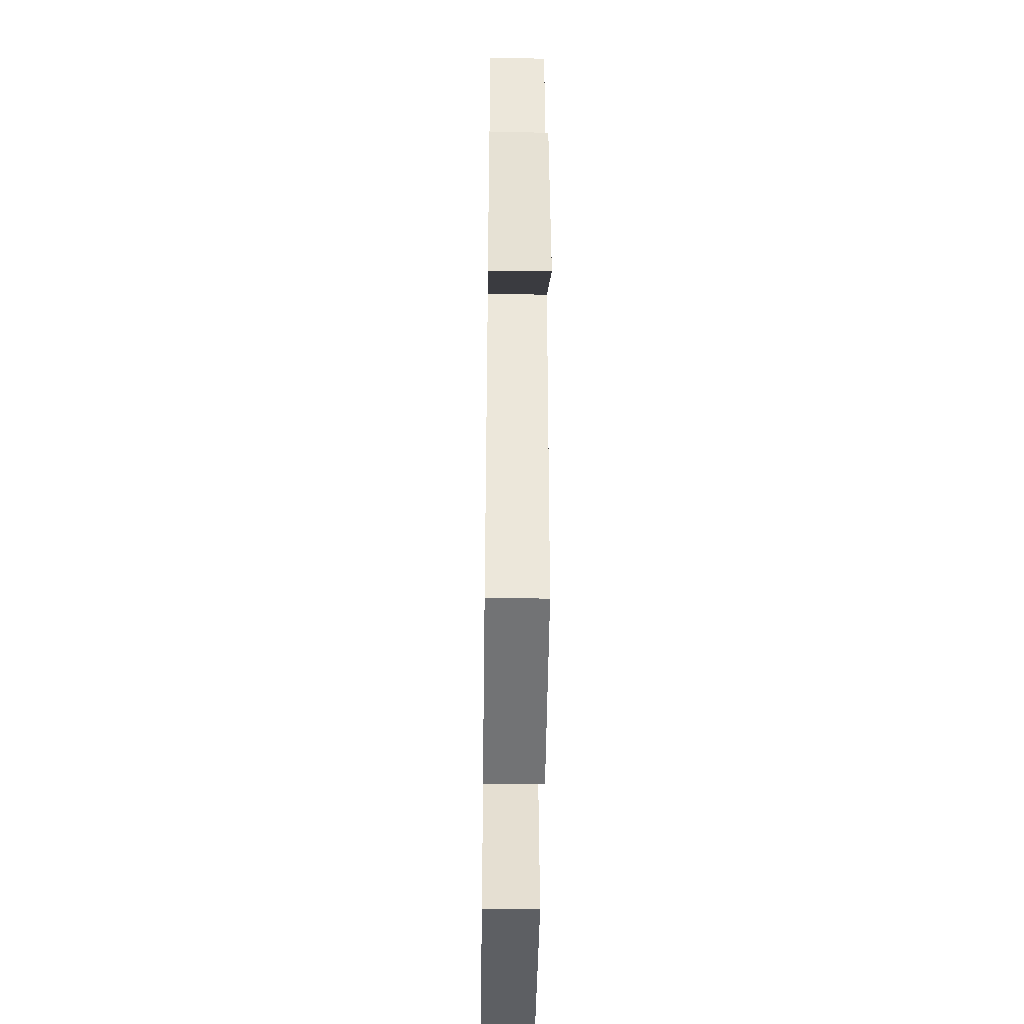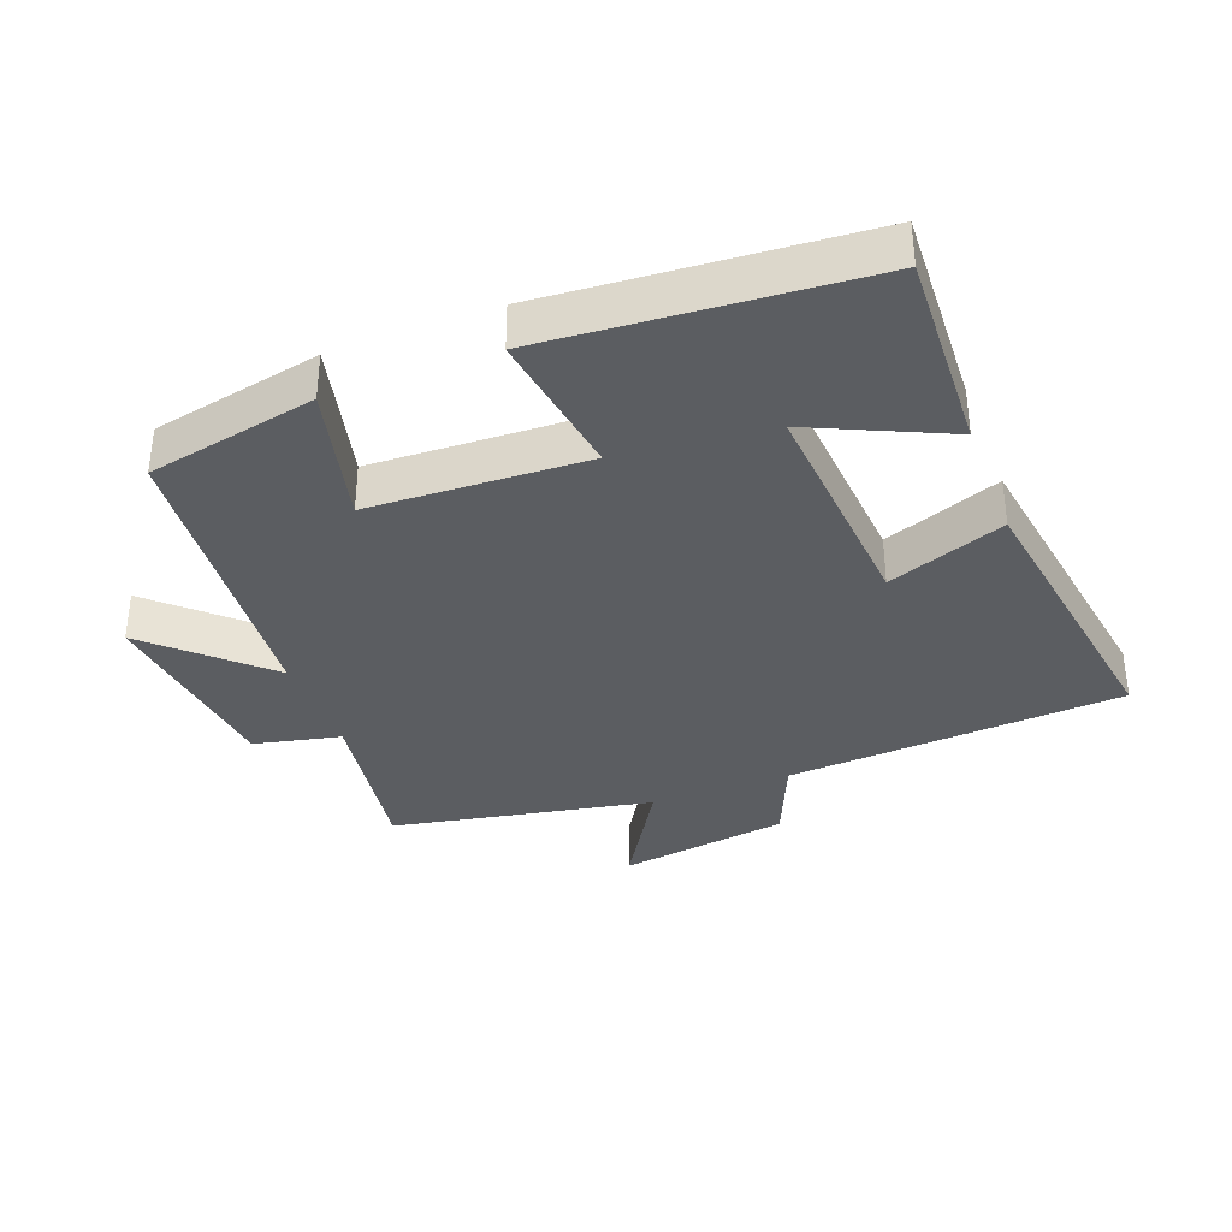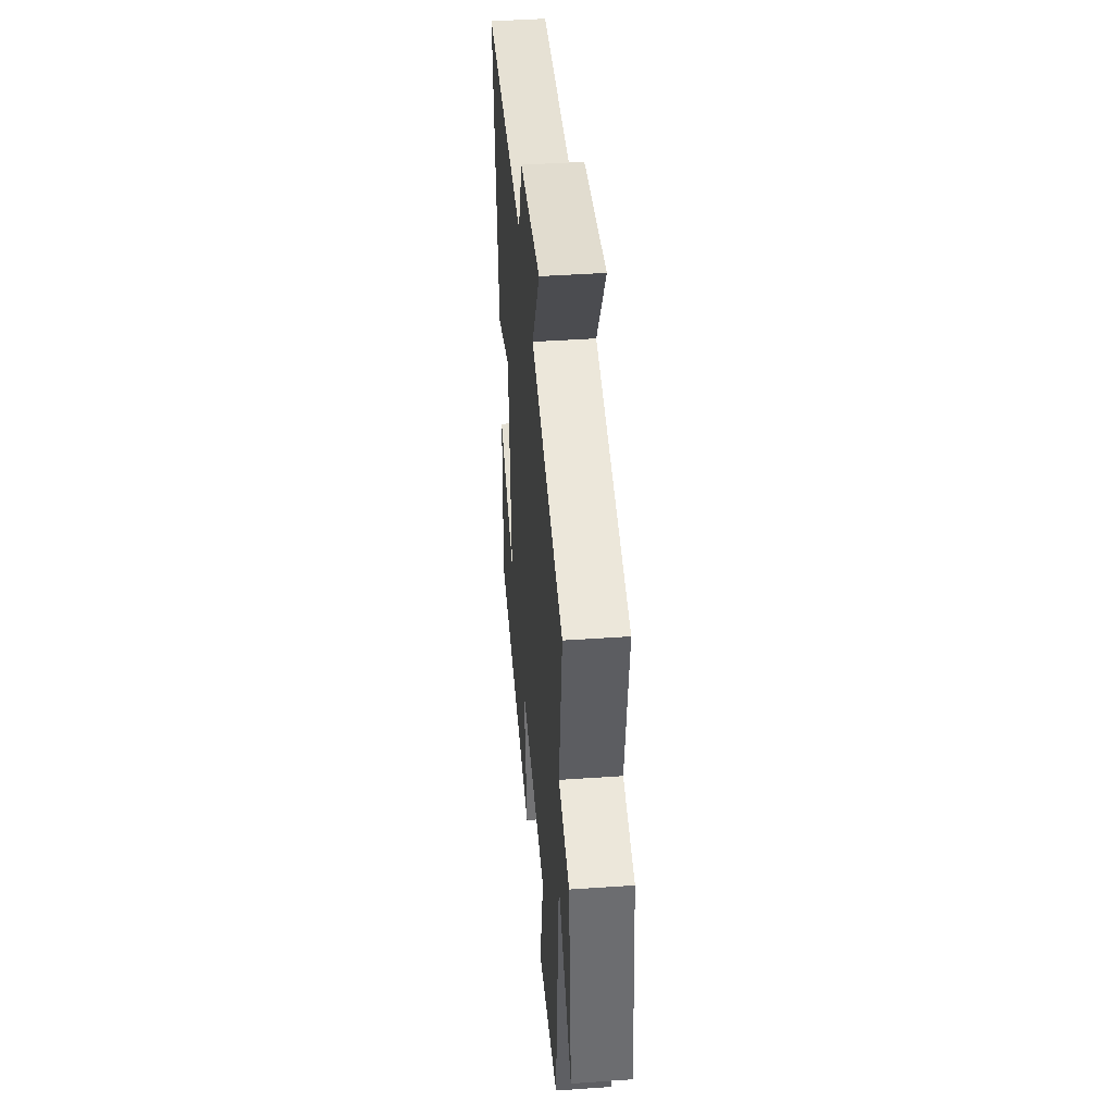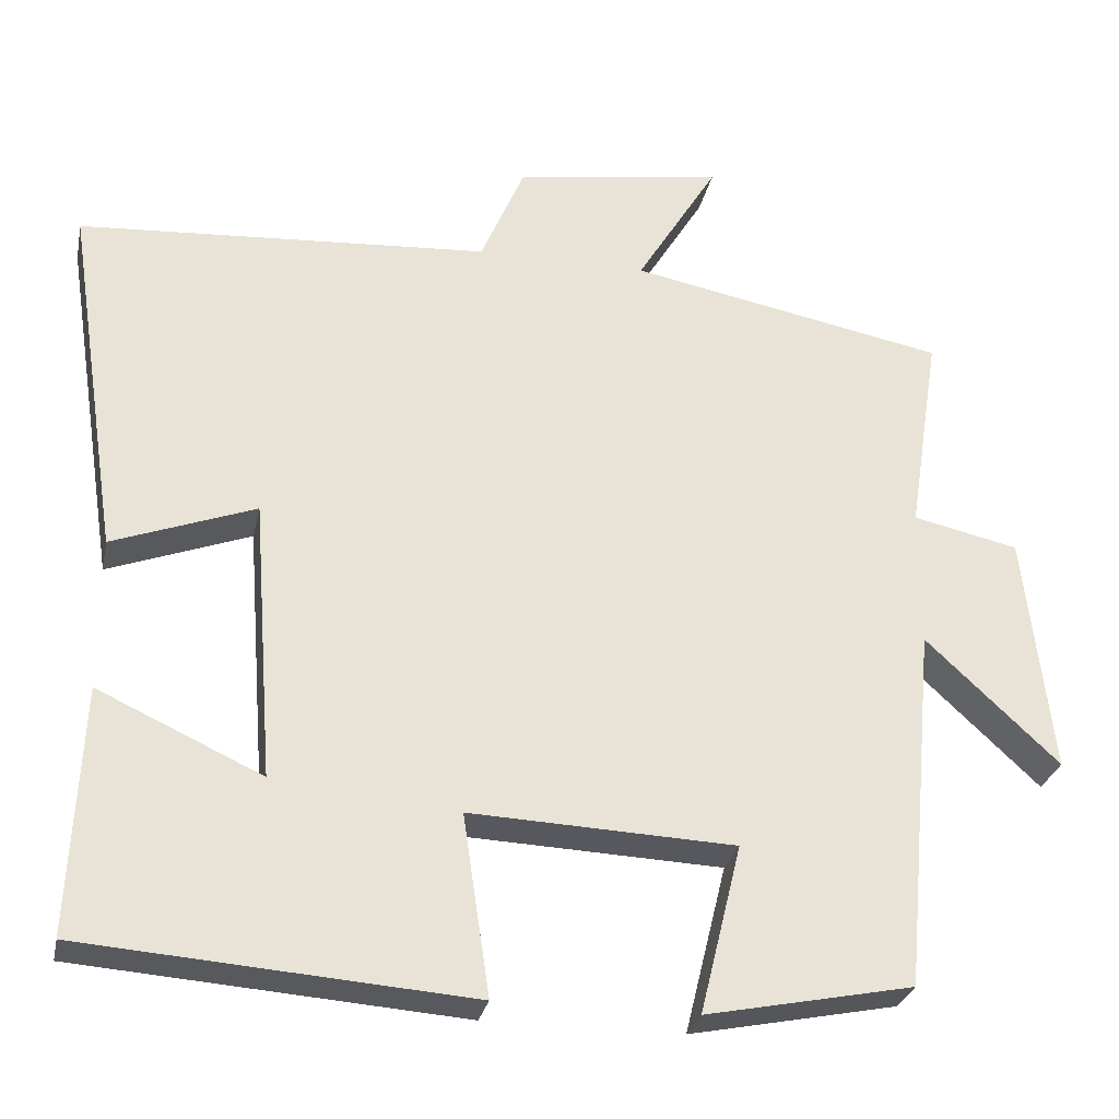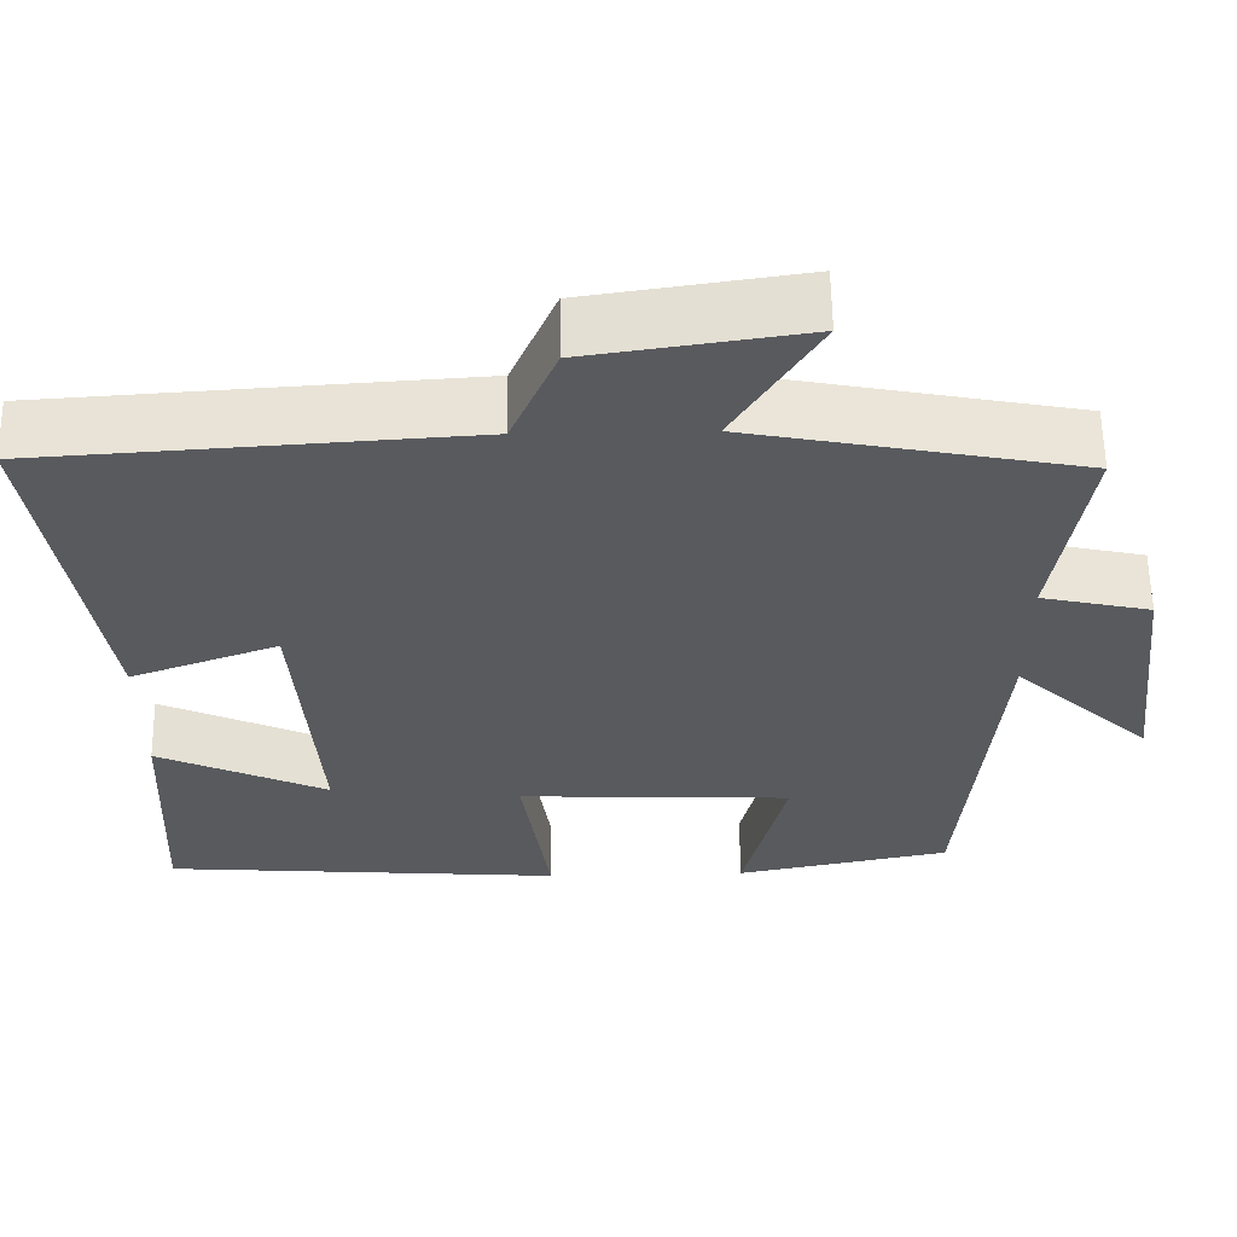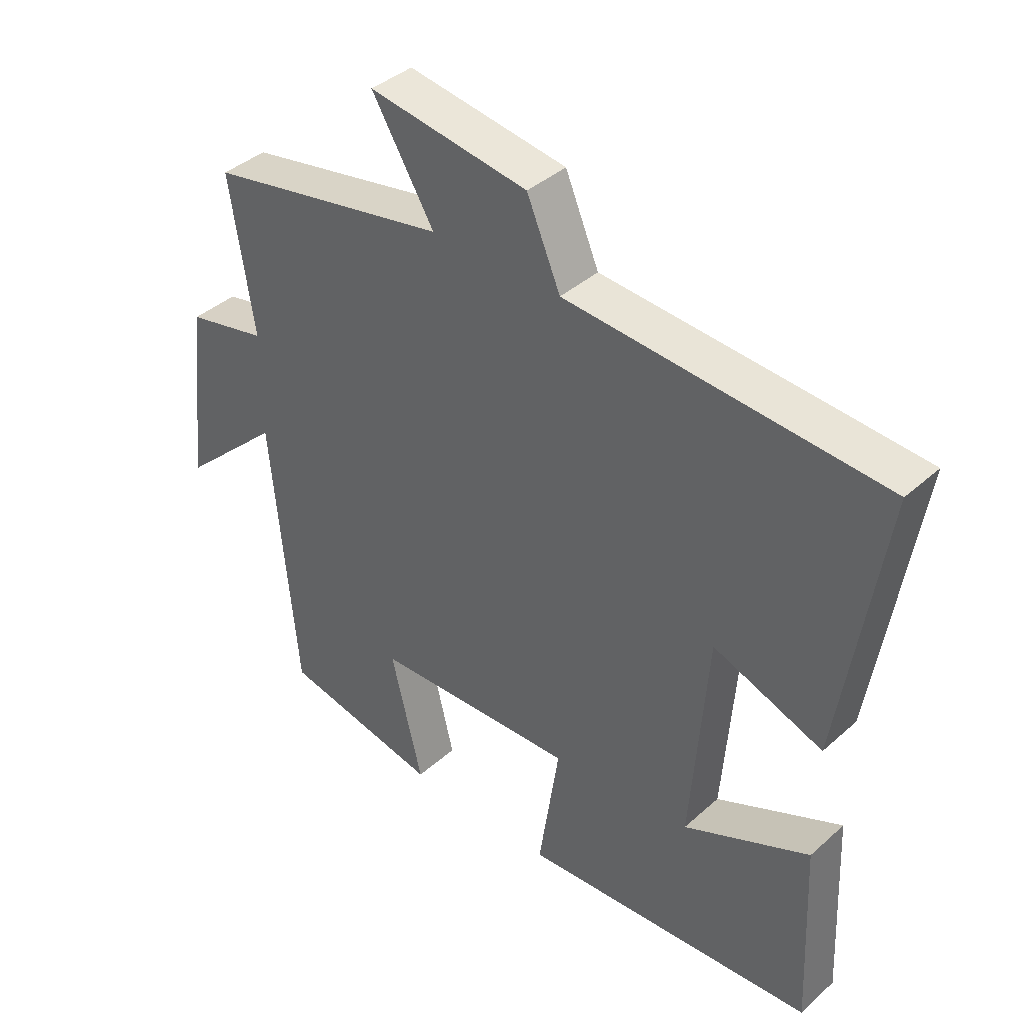
<metadata>
{"format":"obj","ext":"obj","renderer":"f3d","projection":"perspective","resolution":1024,"background":"white","views":[{"elev":-44.4,"azim":89.2,"up":"+Z"},{"elev":-35.6,"azim":-159.1,"up":"+Y"},{"elev":42.9,"azim":85.3,"up":"+Z"},{"elev":-28.3,"azim":-11.7,"up":"+Z"},{"elev":59.4,"azim":-0.9,"up":"+Z"},{"elev":39.6,"azim":-137.7,"up":"+Z"}]}
</metadata>
<code>
v -0.514 0.07 -0.464
v -0.5 0.07 -0.161
v -0.298 0.07 -0.254
v -0.324 0.07 0.092
v -0.5 0.07 0.027
v -0.567 0.07 0.467
v -0.061 0.07 0.5
v -0.007 0.07 0.626
v 0.249 0.07 0.664
v 0.149 0.07 0.5
v 0.539 0.07 0.424
v 0.5 0.07 0.173
v 0.63 0.07 0.144
v 0.664 0.07 -0.152
v 0.5 0.07 0.001
v 0.459 0.07 -0.449
v 0.204 0.07 -0.5
v 0.255 0.07 -0.292
v -0.071 0.07 -0.278
v -0.038 0.07 -0.5
v -0.514 0 -0.464
v -0.5 0 -0.161
v -0.298 0 -0.254
v -0.324 0 0.092
v -0.5 0 0.027
v -0.567 0 0.467
v -0.061 0 0.5
v -0.007 0 0.626
v 0.249 0 0.664
v 0.149 0 0.5
v 0.539 0 0.424
v 0.5 0 0.173
v 0.63 0 0.144
v 0.664 0 -0.152
v 0.5 0 0.001
v 0.459 0 -0.449
v 0.204 0 -0.5
v 0.255 0 -0.292
v -0.071 0 -0.278
v -0.038 0 -0.5
f 19 20 1
f 15 16 17 18
f 15 18 19
f 12 13 14 15
f 12 15 19 1
f 10 11 12
f 7 8 9 10
f 6 7 10
f 5 6 10
f 4 5 10
f 3 4 10 12
f 1 2 3
f 1 3 12
f 21 40 39
f 38 37 36 35
f 39 38 35
f 35 34 33 32
f 21 39 35 32
f 32 31 30
f 30 29 28 27
f 30 27 26
f 30 26 25
f 30 25 24
f 32 30 24 23
f 23 22 21
f 32 23 21
f 1 21 22 2
f 2 22 23 3
f 3 23 24 4
f 4 24 25 5
f 5 25 26 6
f 6 26 27 7
f 7 27 28 8
f 8 28 29 9
f 9 29 30 10
f 10 30 31 11
f 11 31 32 12
f 12 32 33 13
f 13 33 34 14
f 14 34 35 15
f 15 35 36 16
f 16 36 37 17
f 17 37 38 18
f 18 38 39 19
f 19 39 40 20
f 20 40 21 1

</code>
